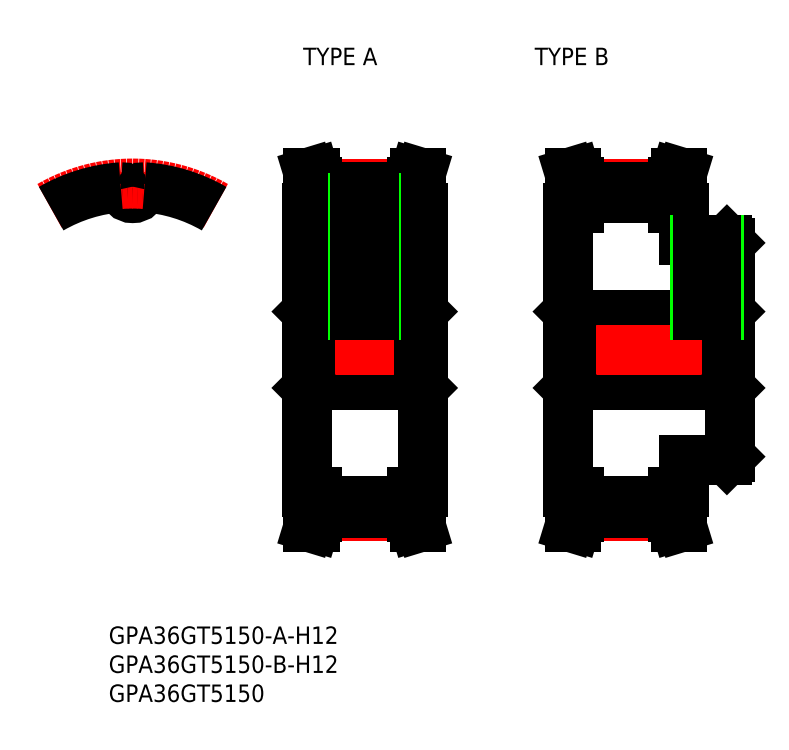
<metadata>
{"format":"dxf","ext":"dxf","renderer":"ezdxf+matplotlib","layout":"modelspace","background":"white","min_lineweight":24,"dpi":150}
</metadata>
<code>
0
SECTION
2
ENTITIES
0
INSERT
8
0
2
*U2
10
0
20
0
30
0
0
INSERT
8
0
2
*U3
10
0
20
0
30
0
0
INSERT
8
0
2
*U4
10
0
20
0
30
0
0
INSERT
8
0
2
*U5
10
0
20
0
30
0
0
INSERT
8
0
2
*U6
10
0
20
0
30
0
0
LINE
8
0
10
30
20
24.5
30
0
11
30
21
-24.5
31
0
0
LINE
8
0
10
50
20
24.5
30
0
11
50
21
-24.5
31
0
0
LINE
8
CENTER
10
31.85
20
-28.65
30
0
11
48.15
21
-28.65
31
0
0
LINE
8
0
10
31.85
20
-26.14
30
0
11
48.15
21
-26.14
31
0
0
LINE
8
0
10
31.85
20
-28.08
30
0
11
48.15
21
-28.08
31
0
0
LINE
8
0
10
30.58
20
-6
30
0
11
49.42
21
-6
31
0
0
LINE
8
0
10
30.58
20
6
30
0
11
49.42
21
6
31
0
0
LINE
8
CENTER
10
31.85
20
28.65
30
0
11
48.15
21
28.65
31
0
0
LINE
8
0
10
31.85
20
26.14
30
0
11
48.15
21
26.14
31
0
0
LINE
8
0
10
31.85
20
28.08
30
0
11
48.15
21
28.08
31
0
0
LINE
8
CENTER
10
28
20
0
30
0
11
52
21
0
31
0
0
LINE
8
0
10
30
20
-6.579
30
0
11
30.58
21
-6
31
0
0
LINE
8
0
10
30
20
6.579
30
0
11
30.58
21
6
31
0
0
LINE
8
0
10
50
20
-6.579
30
0
11
49.42
21
-6
31
0
0
LINE
8
0
10
50
20
6.579
30
0
11
49.42
21
6
31
0
0
LINE
8
0
10
31.85
20
28.84
30
0
11
31.85
21
24.5
31
0
0
LINE
8
0
10
30.85
20
28.7
30
0
11
30.85
21
24.5
31
0
0
LINE
8
0
10
31.85
20
24.5
30
0
11
30
21
24.5
31
0
0
LINE
8
0
10
30.3
20
30.5
30
0
11
31.35
21
30.5
31
0
0
LINE
8
0
10
30.85
20
28.7
30
0
11
30.3
21
30.5
31
0
0
LINE
8
0
10
31.85
20
28.84
30
0
11
31.35
21
30.5
31
0
0
LINE
8
0
10
31.85
20
-28.84
30
0
11
31.85
21
-24.5
31
0
0
LINE
8
0
10
30.85
20
-28.7
30
0
11
30.85
21
-24.5
31
0
0
LINE
8
0
10
31.85
20
-24.5
30
0
11
30
21
-24.5
31
0
0
LINE
8
0
10
30.3
20
-30.5
30
0
11
31.35
21
-30.5
31
0
0
LINE
8
0
10
30.85
20
-28.7
30
0
11
30.3
21
-30.5
31
0
0
LINE
8
0
10
31.85
20
-28.84
30
0
11
31.35
21
-30.5
31
0
0
LINE
8
0
10
30.58
20
6
30
0
11
30.58
21
-6
31
0
0
LINE
8
0
10
48.15
20
28.84
30
0
11
48.15
21
24.5
31
0
0
LINE
8
0
10
49.15
20
28.69
30
0
11
49.15
21
24.5
31
0
0
LINE
8
0
10
48.15
20
24.5
30
0
11
50
21
24.5
31
0
0
LINE
8
0
10
49.7
20
30.5
30
0
11
48.65
21
30.5
31
0
0
LINE
8
0
10
49.7
20
30.5
30
0
11
49.15
21
28.69
31
0
0
LINE
8
0
10
48.65
20
30.5
30
0
11
48.15
21
28.84
31
0
0
LINE
8
0
10
48.15
20
-28.84
30
0
11
48.15
21
-24.5
31
0
0
LINE
8
0
10
49.15
20
-28.69
30
0
11
49.15
21
-24.5
31
0
0
LINE
8
0
10
48.15
20
-24.5
30
0
11
50
21
-24.5
31
0
0
LINE
8
0
10
49.7
20
-30.5
30
0
11
48.65
21
-30.5
31
0
0
LINE
8
0
10
49.7
20
-30.5
30
0
11
49.15
21
-28.69
31
0
0
LINE
8
0
10
48.65
20
-30.5
30
0
11
48.15
21
-28.84
31
0
0
LINE
8
0
10
49.42
20
6
30
0
11
49.42
21
-6
31
0
0
LINE
8
0
10
75
20
24.5
30
0
11
75
21
-24.5
31
0
0
LINE
8
0
10
95
20
24.5
30
0
11
95
21
19
31
0
0
LINE
8
CENTER
10
76.85
20
-28.65
30
0
11
93.15
21
-28.65
31
0
0
LINE
8
0
10
76.85
20
-26.15
30
0
11
93.15
21
-26.15
31
0
0
LINE
8
0
10
76.85
20
-28.08
30
0
11
93.15
21
-28.08
31
0
0
LINE
8
0
10
75.58
20
-6
30
0
11
102.4
21
-6
31
0
0
LINE
8
0
10
75.58
20
6
30
0
11
102.4
21
6
31
0
0
LINE
8
CENTER
10
76.85
20
28.65
30
0
11
93.15
21
28.65
31
0
0
LINE
8
0
10
76.85
20
26.14
30
0
11
93.15
21
26.14
31
0
0
LINE
8
0
10
76.85
20
28.08
30
0
11
93.15
21
28.08
31
0
0
LINE
8
CENTER
10
73
20
-1.78e-14
30
0
11
105
21
-1.78e-14
31
0
0
LINE
8
0
10
75
20
-6.579
30
0
11
75.58
21
-6
31
0
0
LINE
8
0
10
75
20
6.579
30
0
11
75.58
21
6
31
0
0
LINE
8
0
10
103
20
-6.579
30
0
11
102.4
21
-6
31
0
0
LINE
8
0
10
103
20
6.579
30
0
11
102.4
21
6
31
0
0
LINE
8
0
10
76.85
20
28.84
30
0
11
76.85
21
24.5
31
0
0
LINE
8
0
10
75.85
20
28.69
30
0
11
75.85
21
24.5
31
0
0
LINE
8
0
10
76.85
20
24.5
30
0
11
75
21
24.5
31
0
0
LINE
8
0
10
75.3
20
30.5
30
0
11
76.35
21
30.5
31
0
0
LINE
8
0
10
75.85
20
28.69
30
0
11
75.3
21
30.5
31
0
0
LINE
8
0
10
76.85
20
28.84
30
0
11
76.35
21
30.5
31
0
0
LINE
8
0
10
76.85
20
-28.84
30
0
11
76.85
21
-24.5
31
0
0
LINE
8
0
10
75.85
20
-28.7
30
0
11
75.85
21
-24.5
31
0
0
LINE
8
0
10
76.85
20
-24.5
30
0
11
75
21
-24.5
31
0
0
LINE
8
0
10
75.3
20
-30.5
30
0
11
76.35
21
-30.5
31
0
0
LINE
8
0
10
75.85
20
-28.7
30
0
11
75.3
21
-30.5
31
0
0
LINE
8
0
10
76.85
20
-28.84
30
0
11
76.35
21
-30.5
31
0
0
LINE
8
0
10
75.58
20
6
30
0
11
75.58
21
-6
31
0
0
LINE
8
0
10
93.15
20
28.84
30
0
11
93.15
21
24.5
31
0
0
LINE
8
0
10
94.15
20
28.69
30
0
11
94.15
21
24.5
31
0
0
LINE
8
0
10
93.15
20
24.5
30
0
11
95
21
24.5
31
0
0
LINE
8
0
10
94.7
20
30.5
30
0
11
93.65
21
30.5
31
0
0
LINE
8
0
10
94.7
20
30.5
30
0
11
94.15
21
28.69
31
0
0
LINE
8
0
10
93.65
20
30.5
30
0
11
93.15
21
28.84
31
0
0
LINE
8
0
10
93.15
20
-28.84
30
0
11
93.15
21
-24.5
31
0
0
LINE
8
0
10
94.15
20
-28.7
30
0
11
94.15
21
-24.5
31
0
0
LINE
8
0
10
93.15
20
-24.5
30
0
11
95
21
-24.5
31
0
0
LINE
8
0
10
94.7
20
-30.5
30
0
11
93.65
21
-30.5
31
0
0
LINE
8
0
10
94.7
20
-30.5
30
0
11
94.15
21
-28.7
31
0
0
LINE
8
0
10
93.65
20
-30.5
30
0
11
93.15
21
-28.84
31
0
0
LINE
8
0
10
102.4
20
6
30
0
11
102.4
21
-6
31
0
0
LINE
8
0
10
103
20
18.42
30
0
11
103
21
-18.42
31
0
0
LINE
8
0
10
102.4
20
-19
30
0
11
95
21
-19
31
0
0
LINE
8
0
10
102.4
20
19
30
0
11
95
21
19
31
0
0
LINE
8
0
10
95
20
-19
30
0
11
95
21
-24.5
31
0
0
LINE
8
0
10
102.4
20
19
30
0
11
103
21
18.42
31
0
0
LINE
8
0
10
102.4
20
-19
30
0
11
103
21
-18.42
31
0
0
LINE
8
CENTER
10
40
20
28.14
30
0
11
40
21
4
31
0
0
LINE
8
0
10
38
20
26.14
30
0
11
38
21
6
31
0
0
LINE
8
0
10
42
20
26.14
30
0
11
42
21
6
31
0
0
LINE
8
0
10
38.38
20
26.14
30
0
11
38.38
21
6
31
0
0
LINE
8
0
10
41.62
20
26.14
30
0
11
41.62
21
6
31
0
0
LINE
8
CENTER
10
99
20
21
30
0
11
99
21
4
31
0
0
LINE
8
0
10
97
20
19
30
0
11
97
21
6
31
0
0
LINE
8
0
10
101
20
19
30
0
11
101
21
6
31
0
0
LINE
8
0
10
97.38
20
19
30
0
11
97.38
21
6
31
0
0
LINE
8
0
10
100.6
20
19
30
0
11
100.6
21
6
31
0
0
LINE
8
CENTER
10
-1.9e-15
20
24.14
30
0
11
-1.9e-15
21
30.65
31
0
0
ARC
8
0
10
-4e-16
20
27.88
30
0
40
1.737
50
184.7
51
355.3
0
ARC
8
CENTER
10
0
20
0
30
0
40
28.65
50
60
51
120
0
ARC
8
0
10
0
20
0
30
0
40
28.08
50
94.17
51
120
0
ARC
8
0
10
-2.02
20
27.72
30
0
40
0.2895
50
4.67
51
94.17
0
ARC
8
0
10
2.02
20
27.72
30
0
40
0.2895
50
85.83
51
175.3
0
ARC
8
0
10
0
20
0
30
0
40
28.08
50
60
51
85.83
0
ENDSEC
0
EOF

</code>
